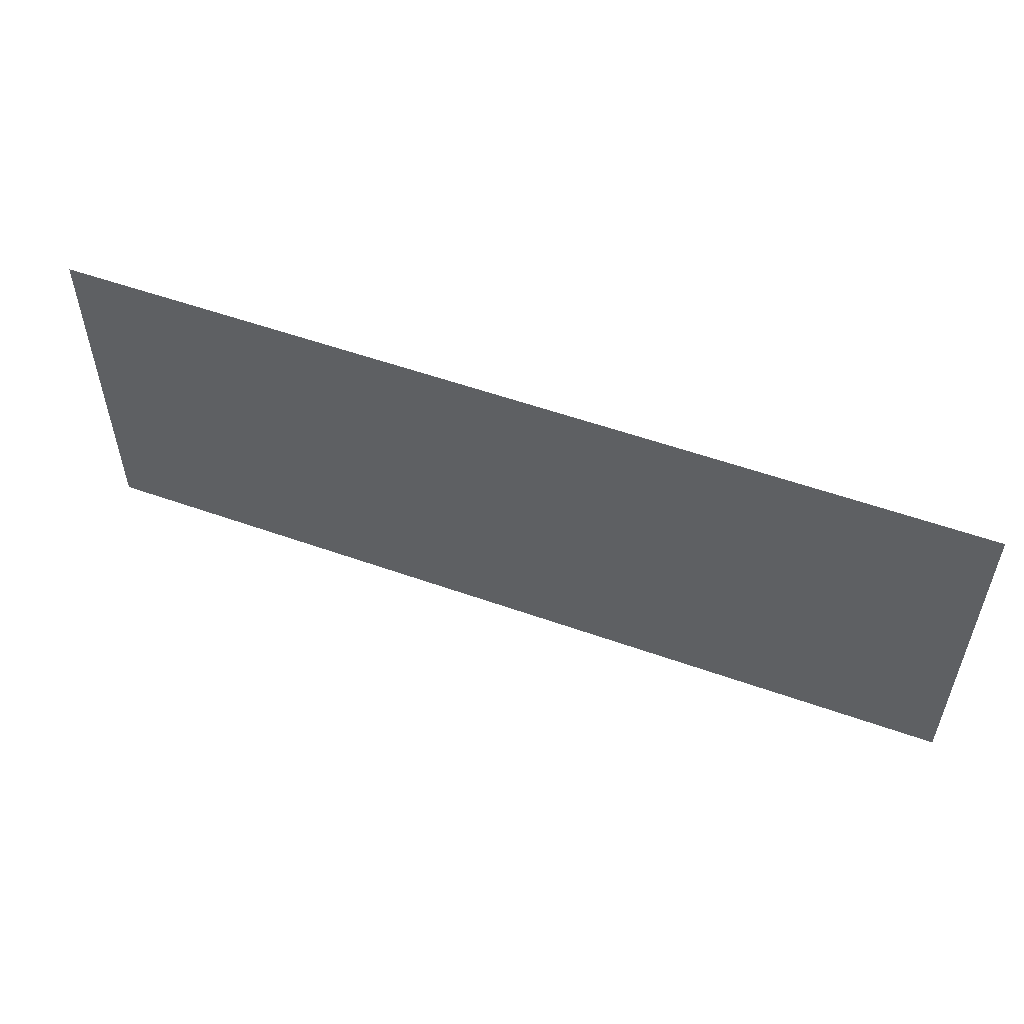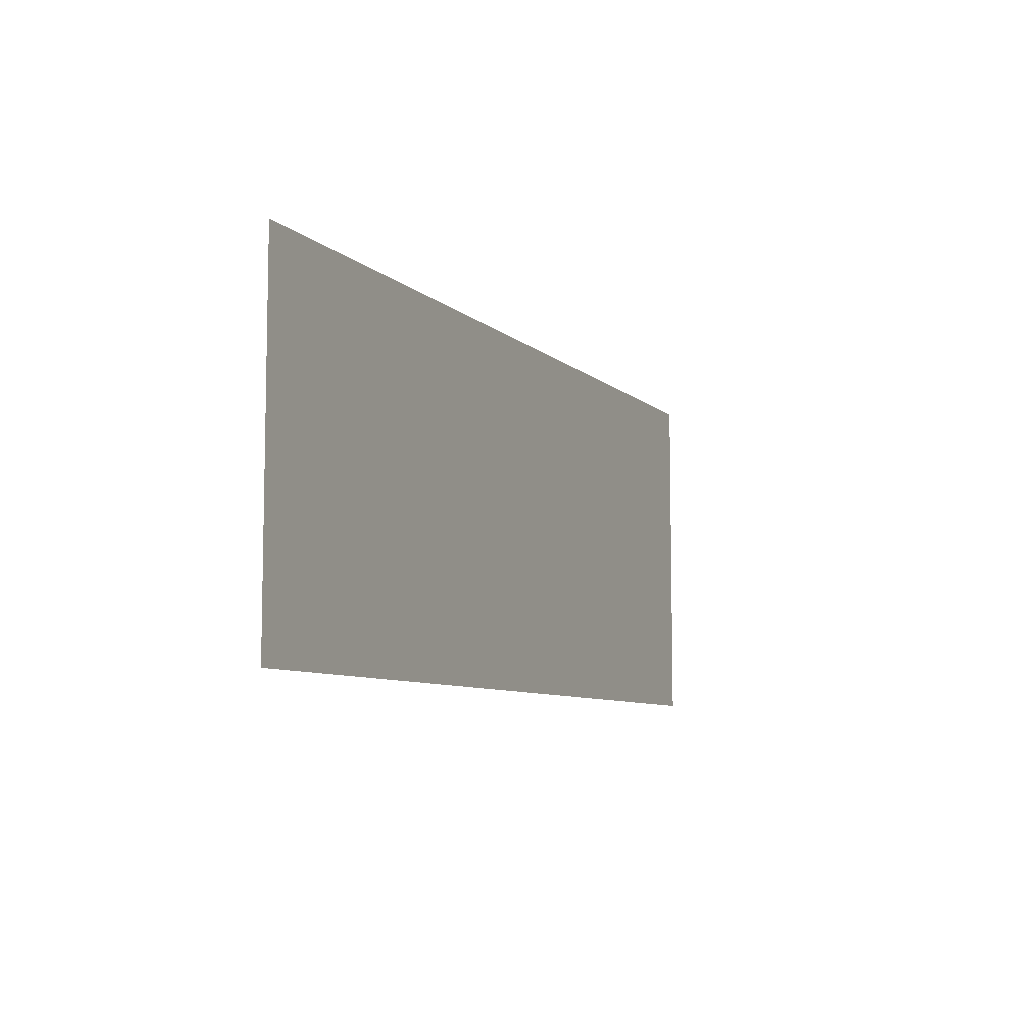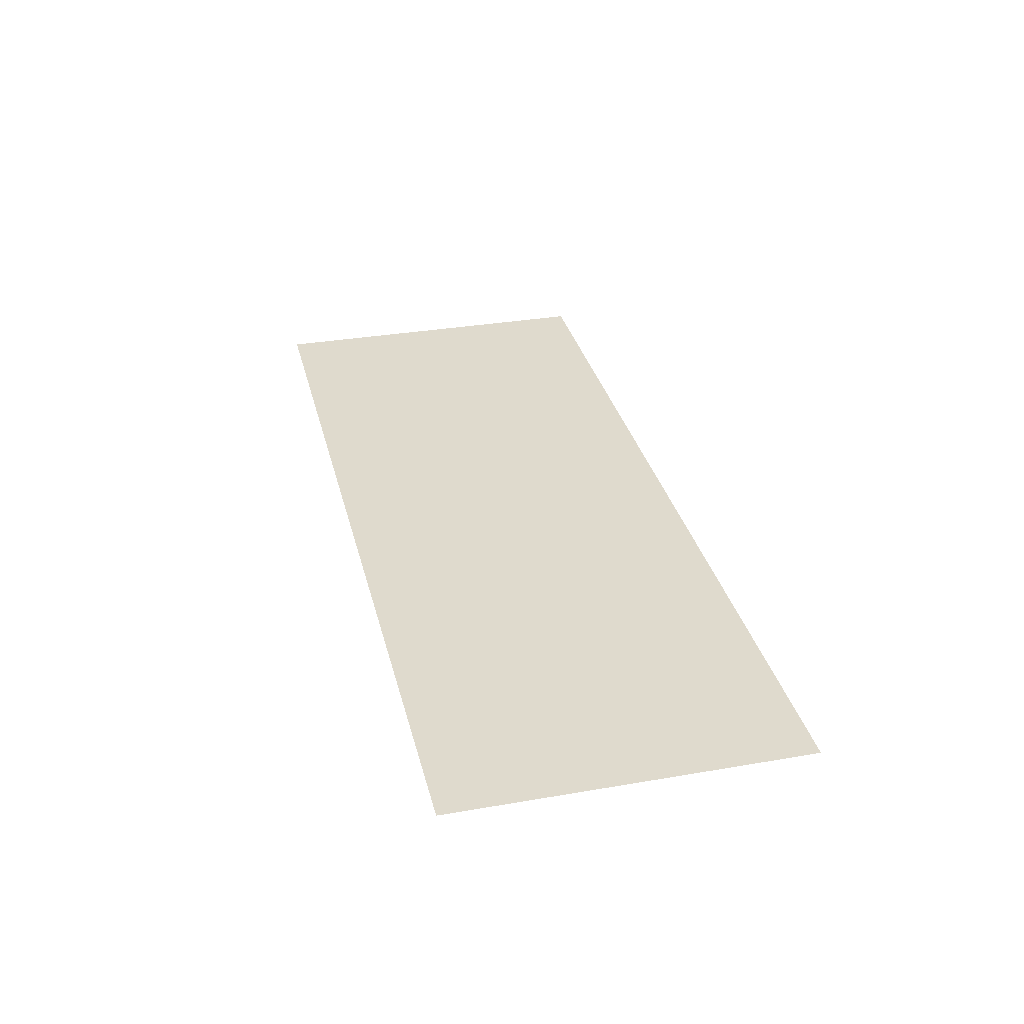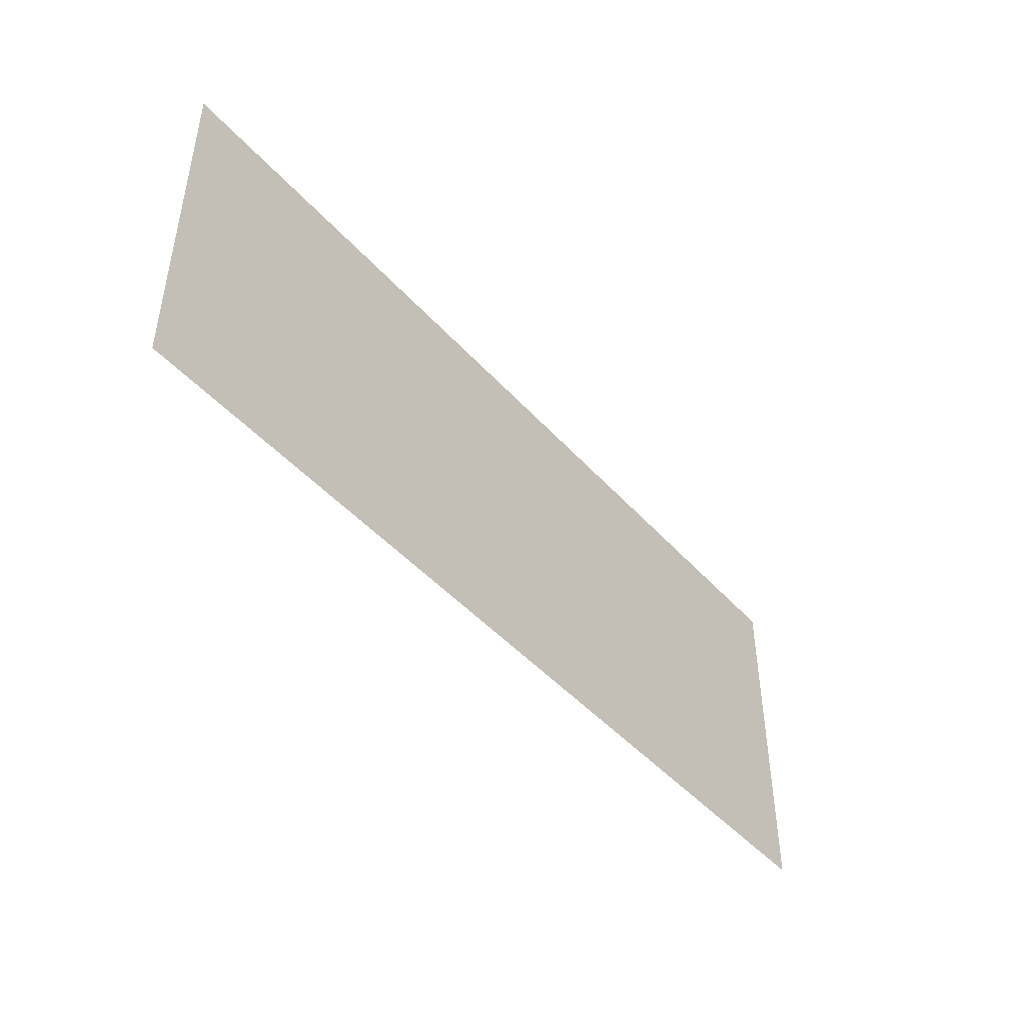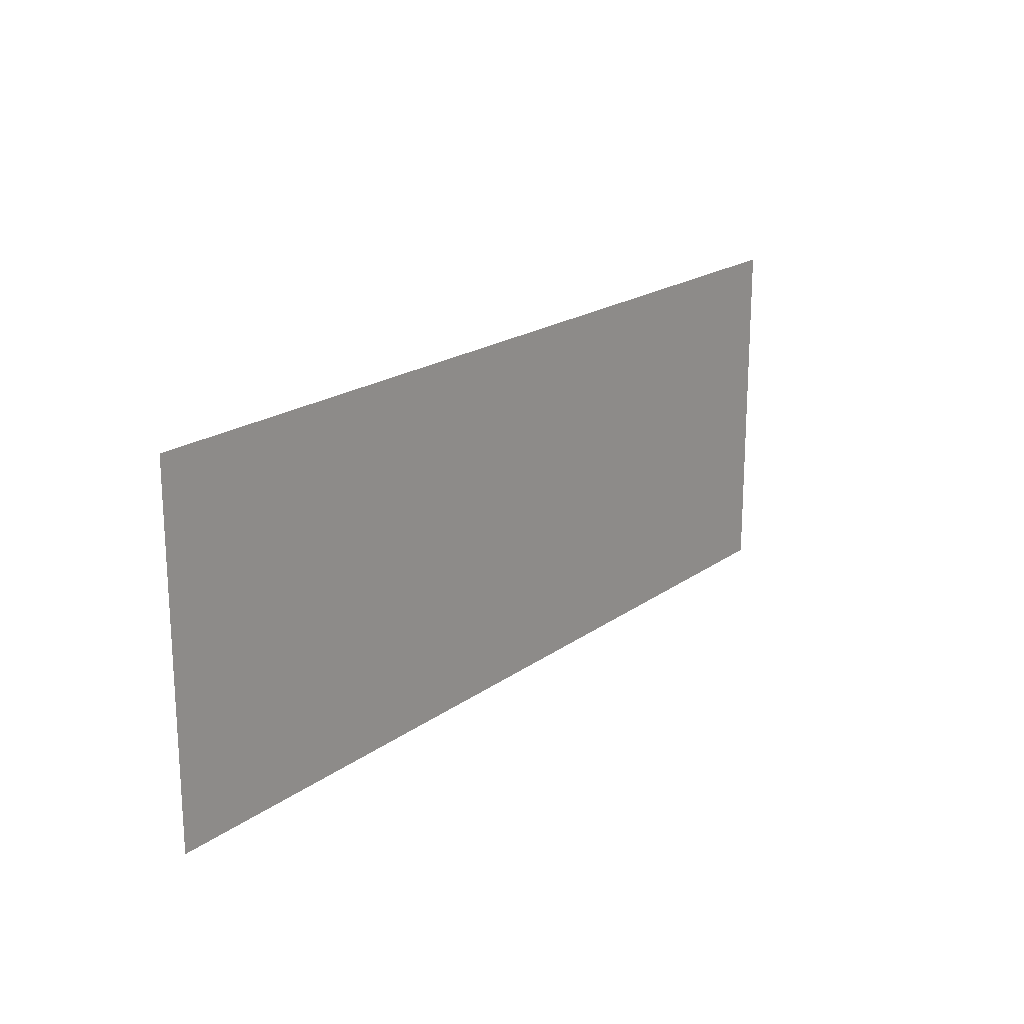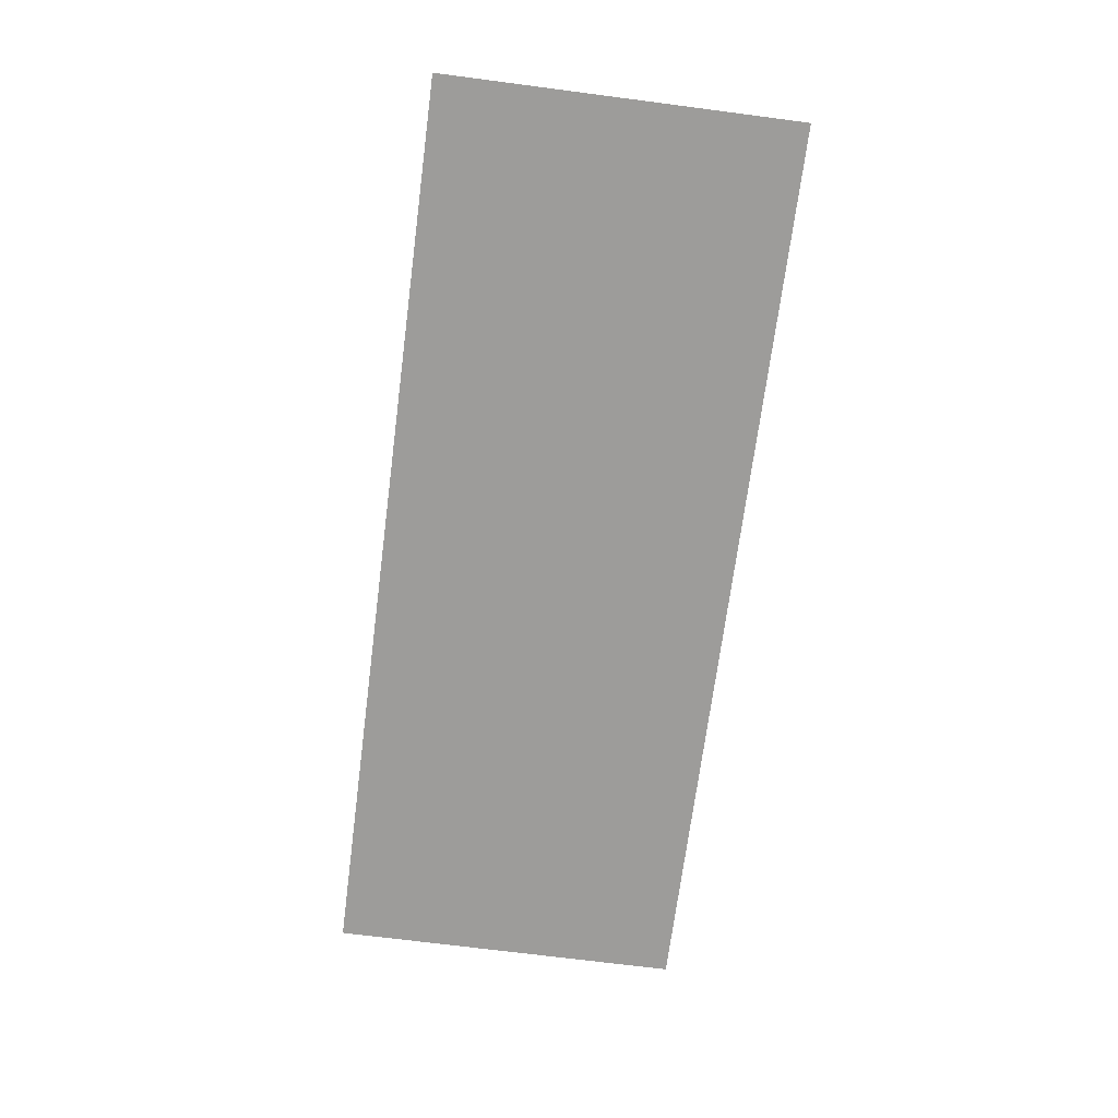
<metadata>
{"format":"obj","ext":"obj","renderer":"f3d","projection":"perspective","resolution":1024,"background":"white","views":[{"elev":54.3,"azim":20.7,"up":"+Y"},{"elev":-7.8,"azim":-65.2,"up":"+Y"},{"elev":32.6,"azim":76.5,"up":"+Z"},{"elev":-45.5,"azim":128.7,"up":"+Y"},{"elev":19.4,"azim":127.0,"up":"+Y"},{"elev":-70.3,"azim":-97.4,"up":"+Z"}]}
</metadata>
<code>
g [mouth] mouth
v 0.31 -0.12 0
v 0.31 0.12 0
v -0.31 0.12 0
v -0.31 -0.12 0
g [mouth] mouth_0
f 1 4 2
f 2 4 3

</code>
